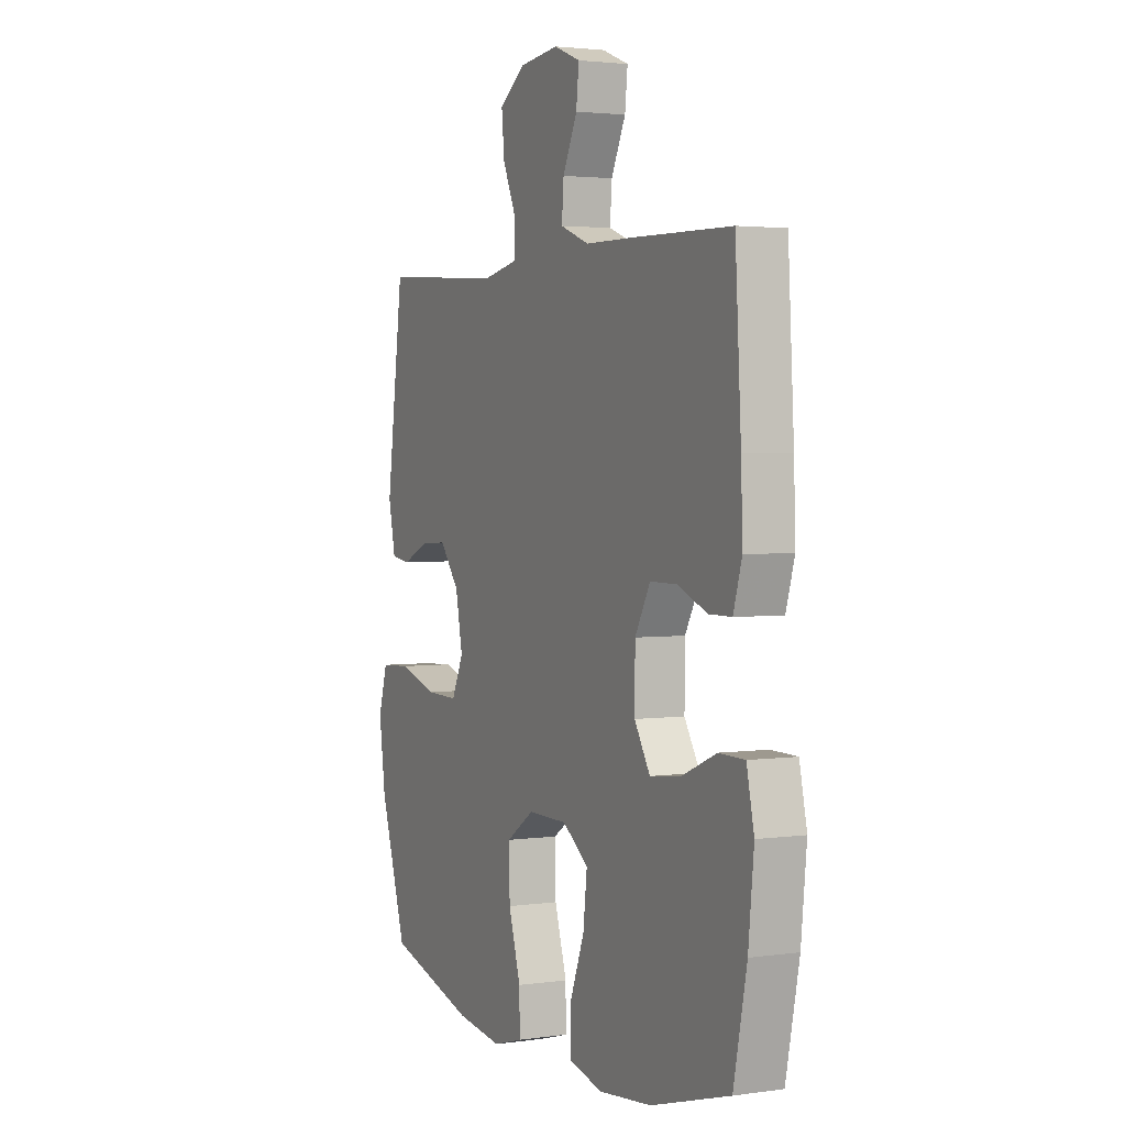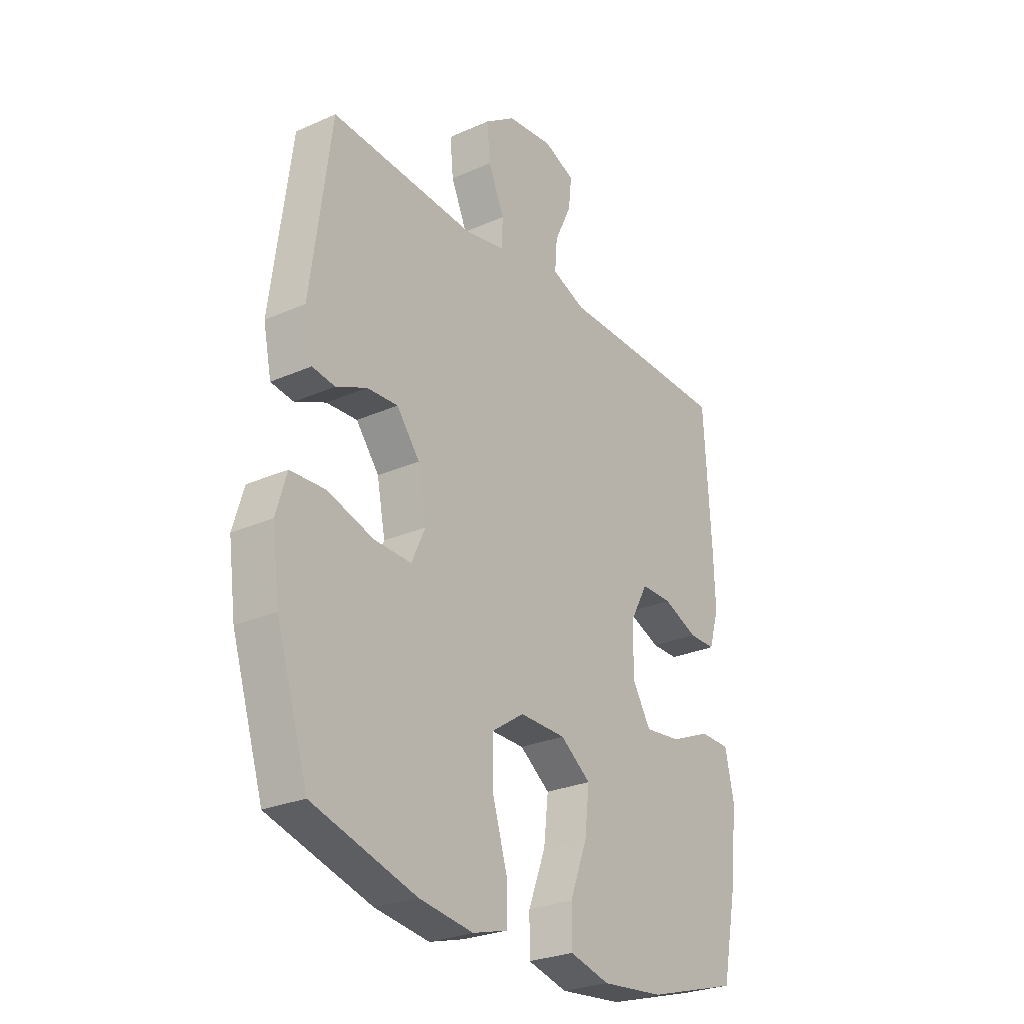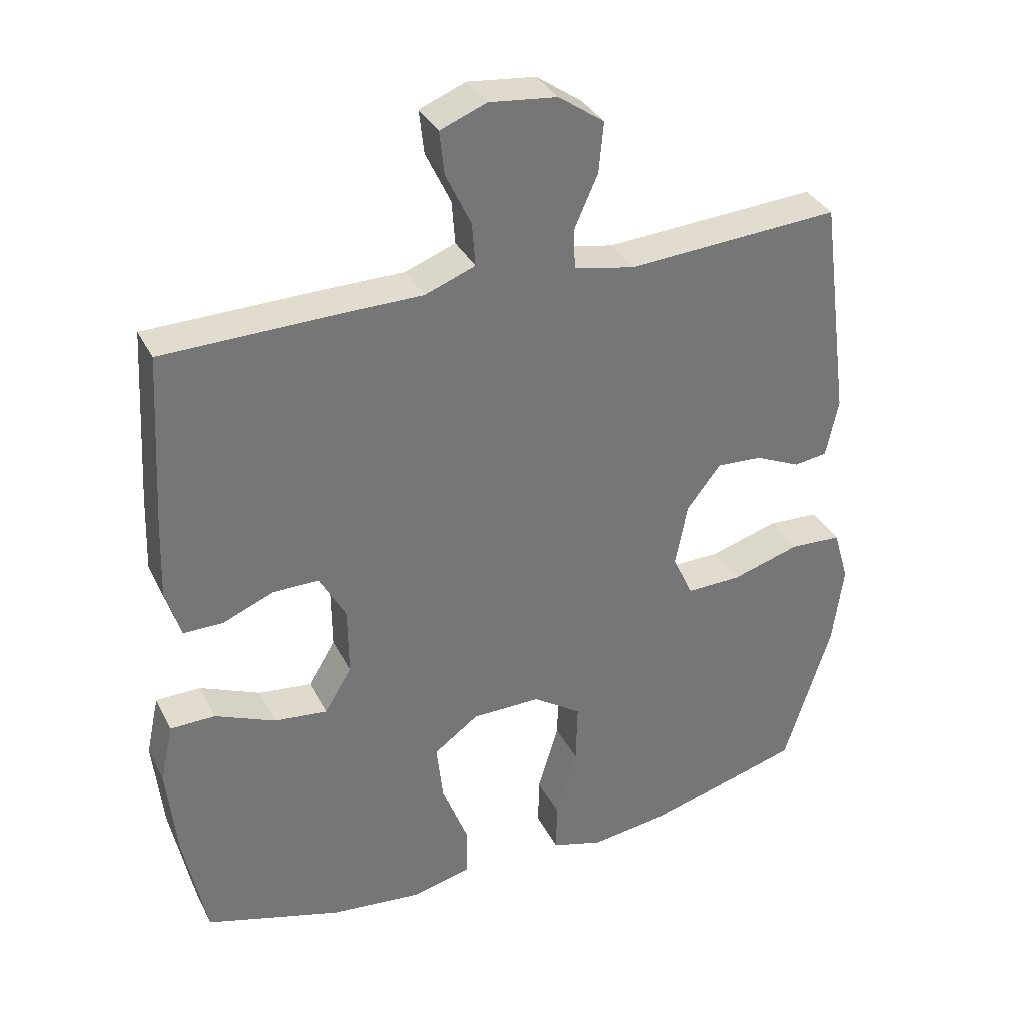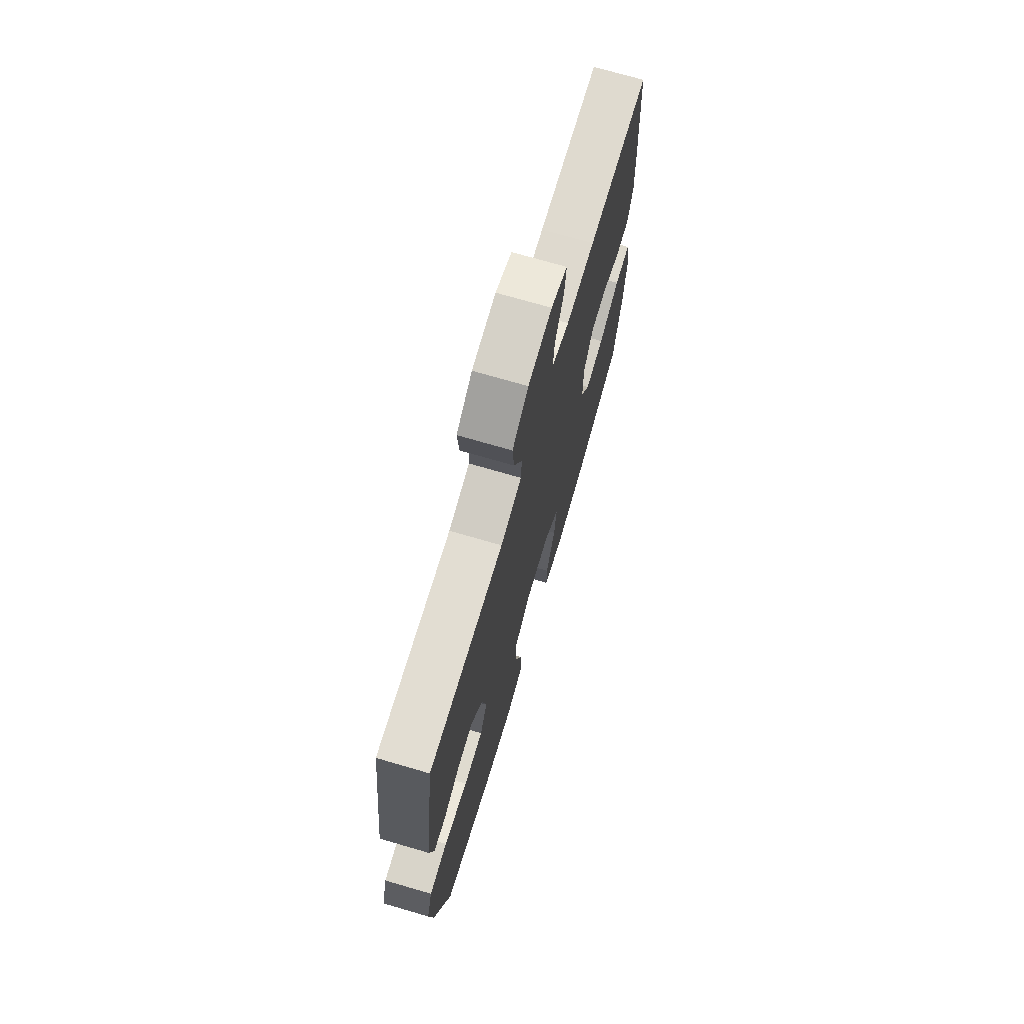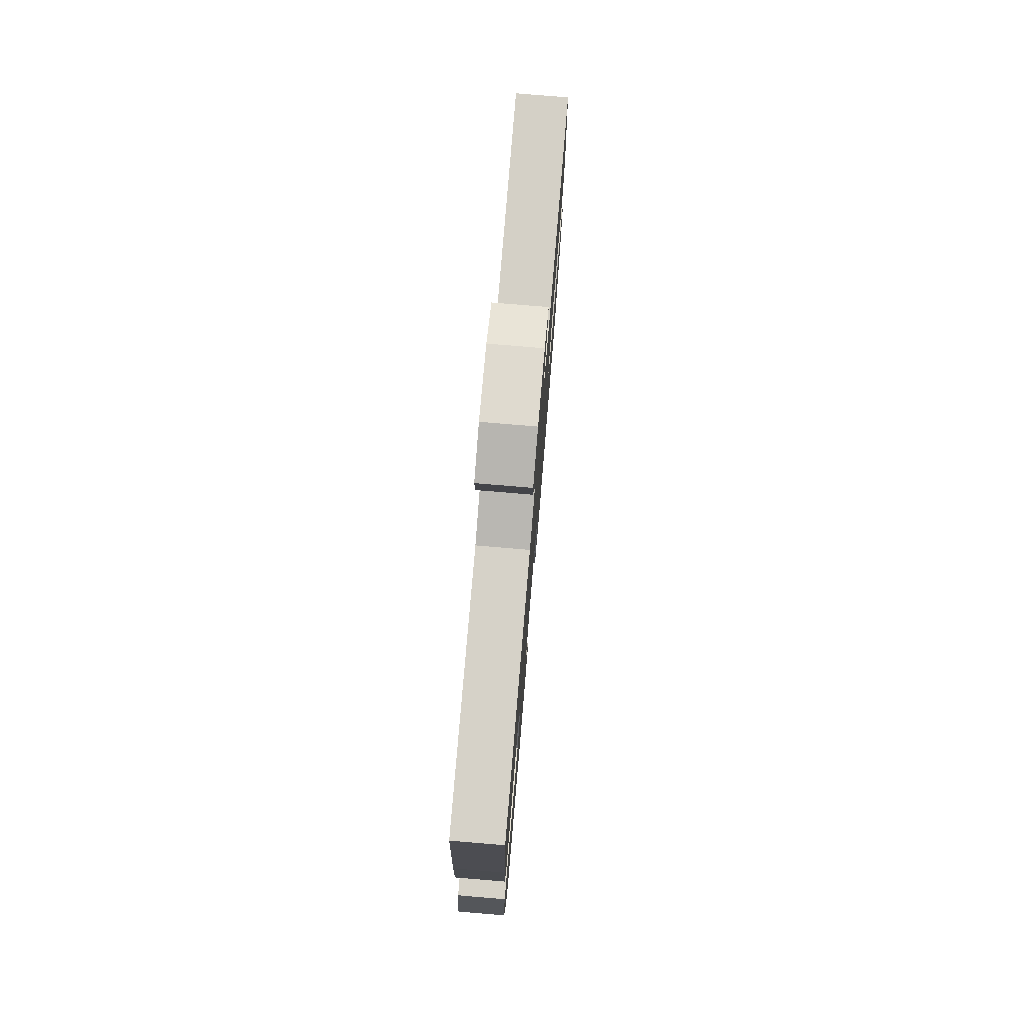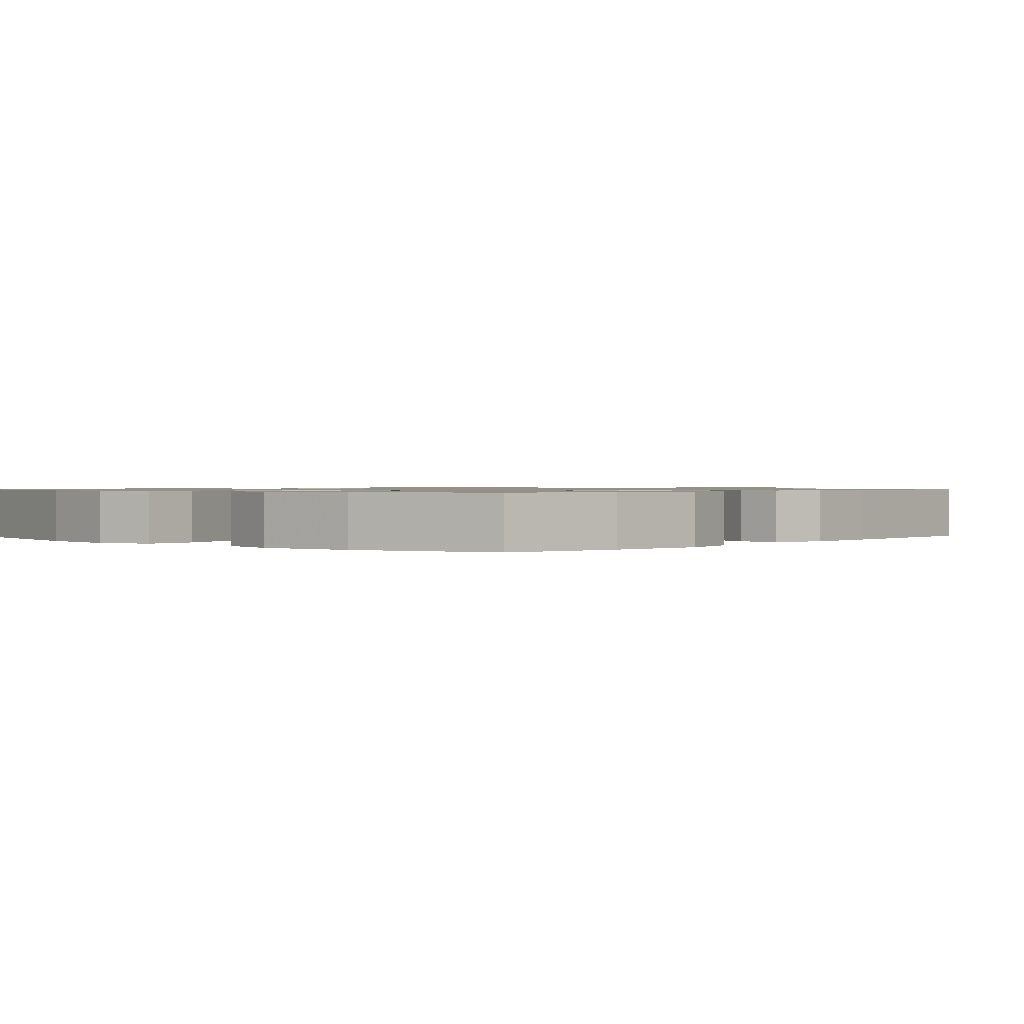
<metadata>
{"format":"obj","ext":"obj","renderer":"f3d","projection":"perspective","resolution":1024,"background":"white","views":[{"elev":2.7,"azim":-116.0,"up":"+Z"},{"elev":-26.9,"azim":124.6,"up":"+Z"},{"elev":34.5,"azim":-23.8,"up":"+Z"},{"elev":72.0,"azim":106.3,"up":"+Z"},{"elev":77.0,"azim":-85.2,"up":"+Z"},{"elev":0.9,"azim":-138.2,"up":"+Y"}]}
</metadata>
<code>
v 0.5 0.07 -0.5
v 0.275 0.07 -0.564
v 0.157 0.07 -0.58
v 0.081 0.07 -0.558
v 0.082 0.07 -0.483
v 0.113 0.07 -0.38
v 0.115 0.07 -0.289
v 0.044 0.07 -0.241
v -0.057 0.07 -0.242
v -0.123 0.07 -0.29
v -0.113 0.07 -0.378
v -0.075 0.07 -0.477
v -0.075 0.07 -0.551
v -0.162 0.07 -0.573
v -0.298 0.07 -0.559
v -0.5 0.07 -0.5
v -0.534 0.07 -0.333
v -0.548 0.07 -0.195
v -0.529 0.07 -0.107
v -0.463 0.07 -0.106
v -0.374 0.07 -0.144
v -0.295 0.07 -0.153
v -0.255 0.07 -0.087
v -0.256 0.07 0.014
v -0.295 0.07 0.085
v -0.363 0.07 0.085
v -0.439 0.07 0.054
v -0.497 0.07 0.054
v -0.519 0.07 0.127
v -0.515 0.07 0.242
v -0.5 0.07 0.5
v -0.244 0.07 0.505
v -0.124 0.07 0.506
v -0.05 0.07 0.534
v -0.055 0.07 0.598
v -0.092 0.07 0.676
v -0.099 0.07 0.74
v -0.031 0.07 0.767
v 0.069 0.07 0.756
v 0.136 0.07 0.709
v 0.129 0.07 0.635
v 0.094 0.07 0.556
v 0.097 0.07 0.498
v 0.186 0.07 0.48
v 0.5 0.07 0.5
v 0.544 0.07 0.169
v 0.526 0.07 0.083
v 0.477 0.07 0.076
v 0.41 0.07 0.106
v 0.343 0.07 0.11
v 0.293 0.07 0.046
v 0.275 0.07 -0.047
v 0.305 0.07 -0.112
v 0.386 0.07 -0.11
v 0.486 0.07 -0.08
v 0.562 0.07 -0.084
v 0.585 0.07 -0.162
v 0.569 0.07 -0.282
v 0.5 0 -0.5
v 0.275 0 -0.564
v 0.157 0 -0.58
v 0.081 0 -0.558
v 0.082 0 -0.483
v 0.113 0 -0.38
v 0.115 0 -0.289
v 0.044 0 -0.241
v -0.057 0 -0.242
v -0.123 0 -0.29
v -0.113 0 -0.378
v -0.075 0 -0.477
v -0.075 0 -0.551
v -0.162 0 -0.573
v -0.298 0 -0.559
v -0.5 0 -0.5
v -0.534 0 -0.333
v -0.548 0 -0.195
v -0.529 0 -0.107
v -0.463 0 -0.106
v -0.374 0 -0.144
v -0.295 0 -0.153
v -0.255 0 -0.087
v -0.256 0 0.014
v -0.295 0 0.085
v -0.363 0 0.085
v -0.439 0 0.054
v -0.497 0 0.054
v -0.519 0 0.127
v -0.515 0 0.242
v -0.5 0 0.5
v -0.244 0 0.505
v -0.124 0 0.506
v -0.05 0 0.534
v -0.055 0 0.598
v -0.092 0 0.676
v -0.099 0 0.74
v -0.031 0 0.767
v 0.069 0 0.756
v 0.136 0 0.709
v 0.129 0 0.635
v 0.094 0 0.556
v 0.097 0 0.498
v 0.186 0 0.48
v 0.5 0 0.5
v 0.544 0 0.169
v 0.526 0 0.083
v 0.477 0 0.076
v 0.41 0 0.106
v 0.343 0 0.11
v 0.293 0 0.046
v 0.275 0 -0.047
v 0.305 0 -0.112
v 0.386 0 -0.11
v 0.486 0 -0.08
v 0.562 0 -0.084
v 0.585 0 -0.162
v 0.569 0 -0.282
f 54 55 56 57
f 53 54 57 58
f 46 47 48 49
f 44 45 46 49
f 43 44 49 50
f 39 40 41 42
f 39 42 43
f 38 39 43
f 35 36 37 38
f 34 35 38 43
f 33 34 43 50
f 26 27 28 29
f 25 26 29 30
f 18 19 20 21
f 18 21 22
f 17 18 22
f 16 17 22
f 15 16 22 23
f 11 12 13 14
f 10 11 14 15
f 3 4 5 6
f 3 6 7
f 2 3 7
f 53 58 1 2
f 52 53 2 7
f 51 52 7 8
f 50 51 8 9
f 33 50 9 10
f 25 30 31 32
f 24 25 32 33
f 23 24 33 10
f 10 15 23
f 115 114 113 112
f 116 115 112 111
f 107 106 105 104
f 107 104 103 102
f 108 107 102 101
f 100 99 98 97
f 101 100 97
f 101 97 96
f 96 95 94 93
f 101 96 93 92
f 108 101 92 91
f 87 86 85 84
f 88 87 84 83
f 79 78 77 76
f 80 79 76
f 80 76 75
f 80 75 74
f 81 80 74 73
f 72 71 70 69
f 73 72 69 68
f 64 63 62 61
f 65 64 61
f 65 61 60
f 60 59 116 111
f 65 60 111 110
f 66 65 110 109
f 67 66 109 108
f 68 67 108 91
f 90 89 88 83
f 91 90 83 82
f 68 91 82 81
f 81 73 68
f 1 59 60 2
f 2 60 61 3
f 3 61 62 4
f 4 62 63 5
f 5 63 64 6
f 6 64 65 7
f 7 65 66 8
f 8 66 67 9
f 9 67 68 10
f 10 68 69 11
f 11 69 70 12
f 12 70 71 13
f 13 71 72 14
f 14 72 73 15
f 15 73 74 16
f 16 74 75 17
f 17 75 76 18
f 18 76 77 19
f 19 77 78 20
f 20 78 79 21
f 21 79 80 22
f 22 80 81 23
f 23 81 82 24
f 24 82 83 25
f 25 83 84 26
f 26 84 85 27
f 27 85 86 28
f 28 86 87 29
f 29 87 88 30
f 30 88 89 31
f 31 89 90 32
f 32 90 91 33
f 33 91 92 34
f 34 92 93 35
f 35 93 94 36
f 36 94 95 37
f 37 95 96 38
f 38 96 97 39
f 39 97 98 40
f 40 98 99 41
f 41 99 100 42
f 42 100 101 43
f 43 101 102 44
f 44 102 103 45
f 45 103 104 46
f 46 104 105 47
f 47 105 106 48
f 48 106 107 49
f 49 107 108 50
f 50 108 109 51
f 51 109 110 52
f 52 110 111 53
f 53 111 112 54
f 54 112 113 55
f 55 113 114 56
f 56 114 115 57
f 57 115 116 58
f 58 116 59 1

</code>
